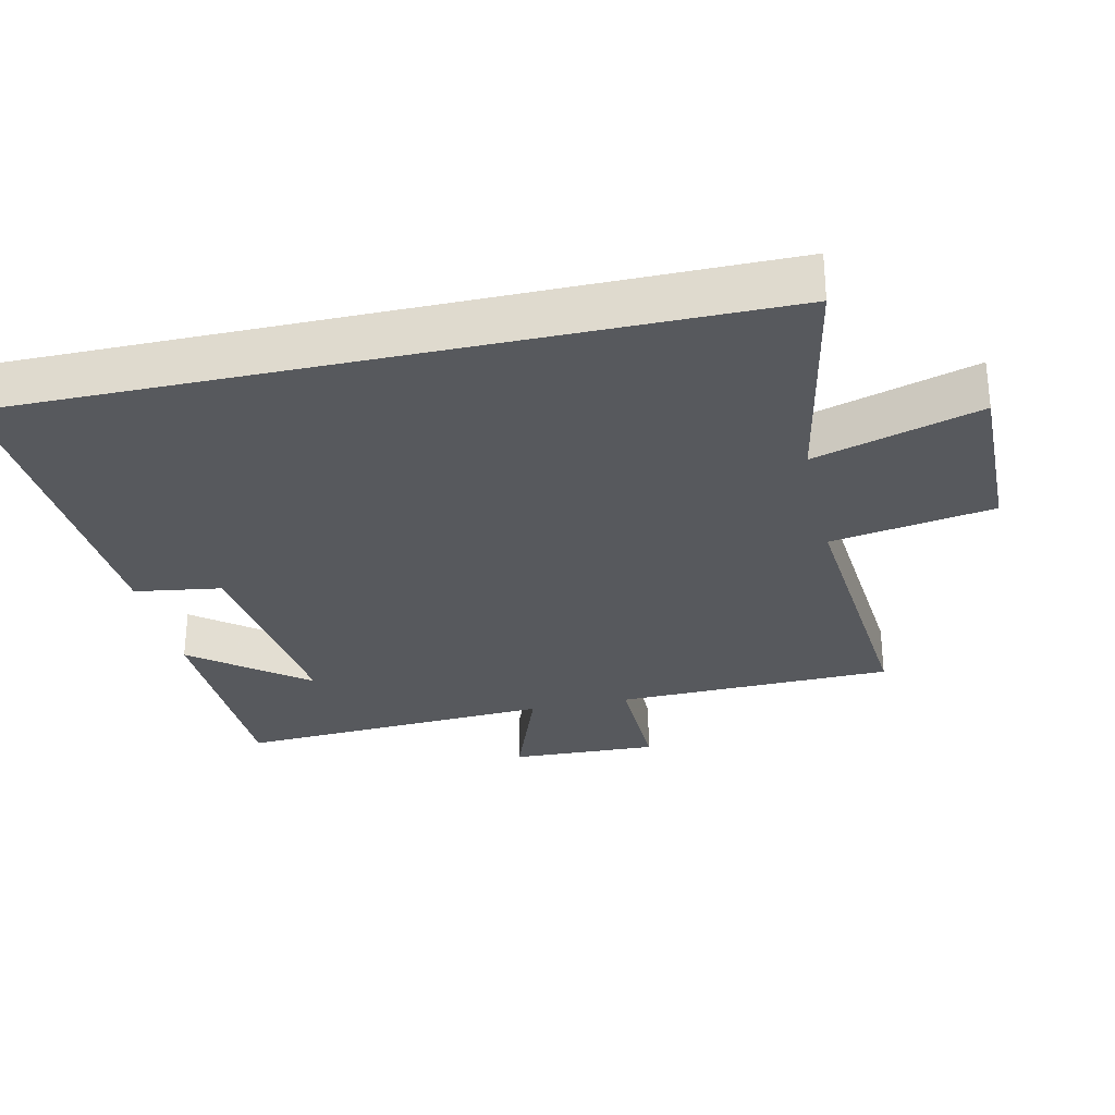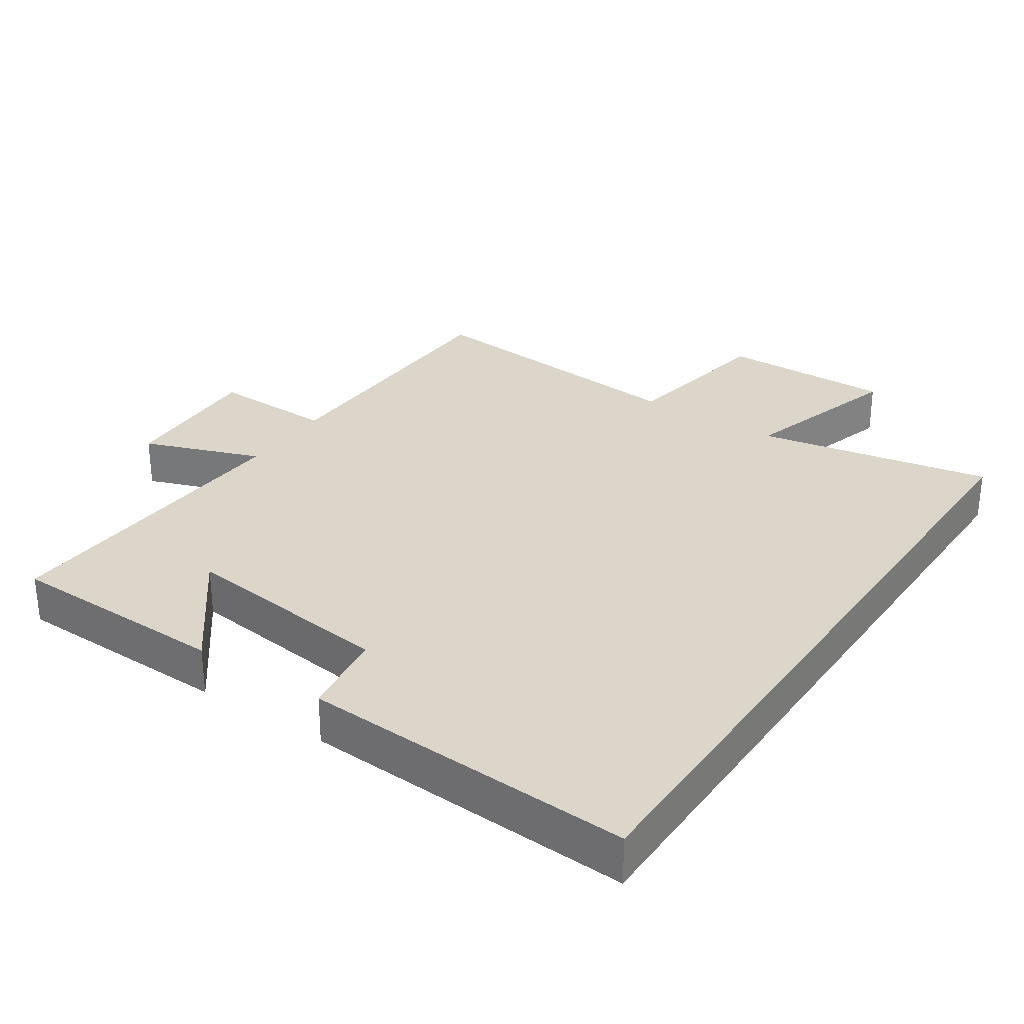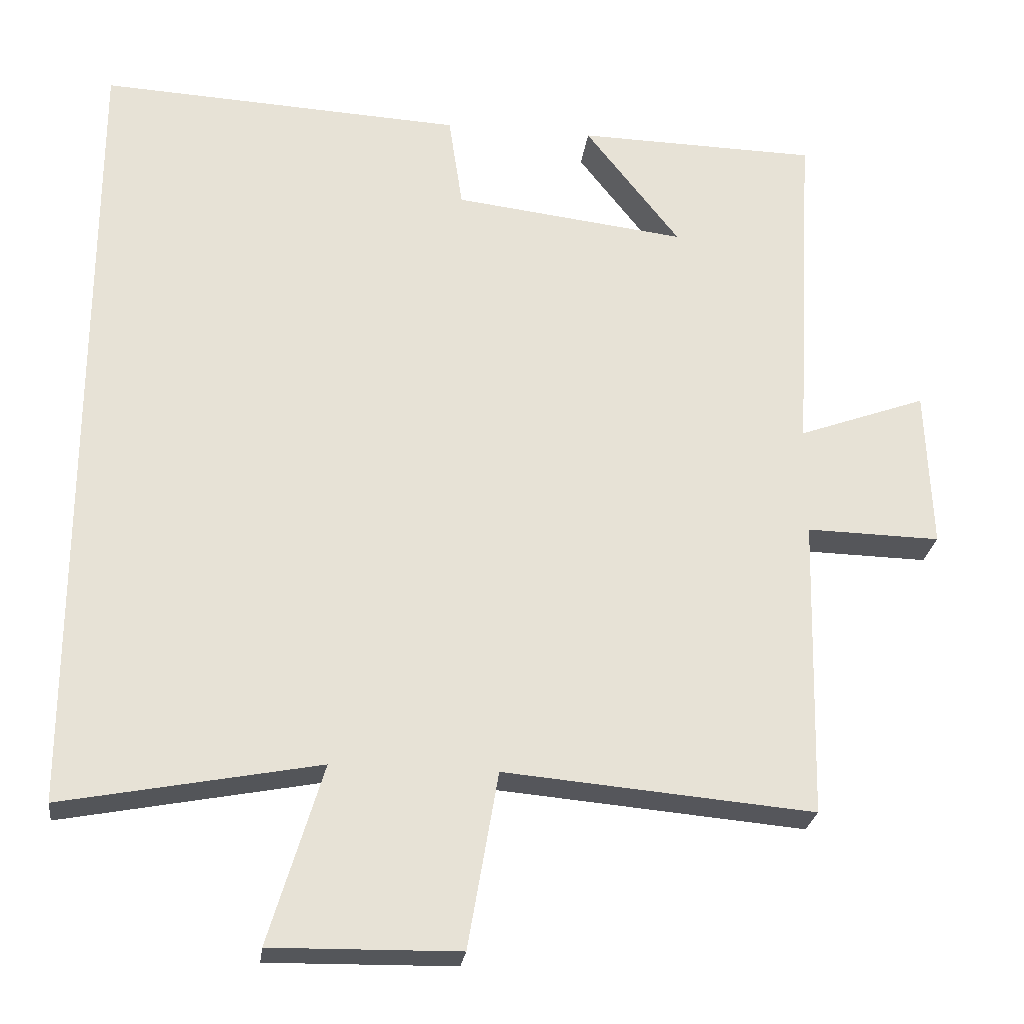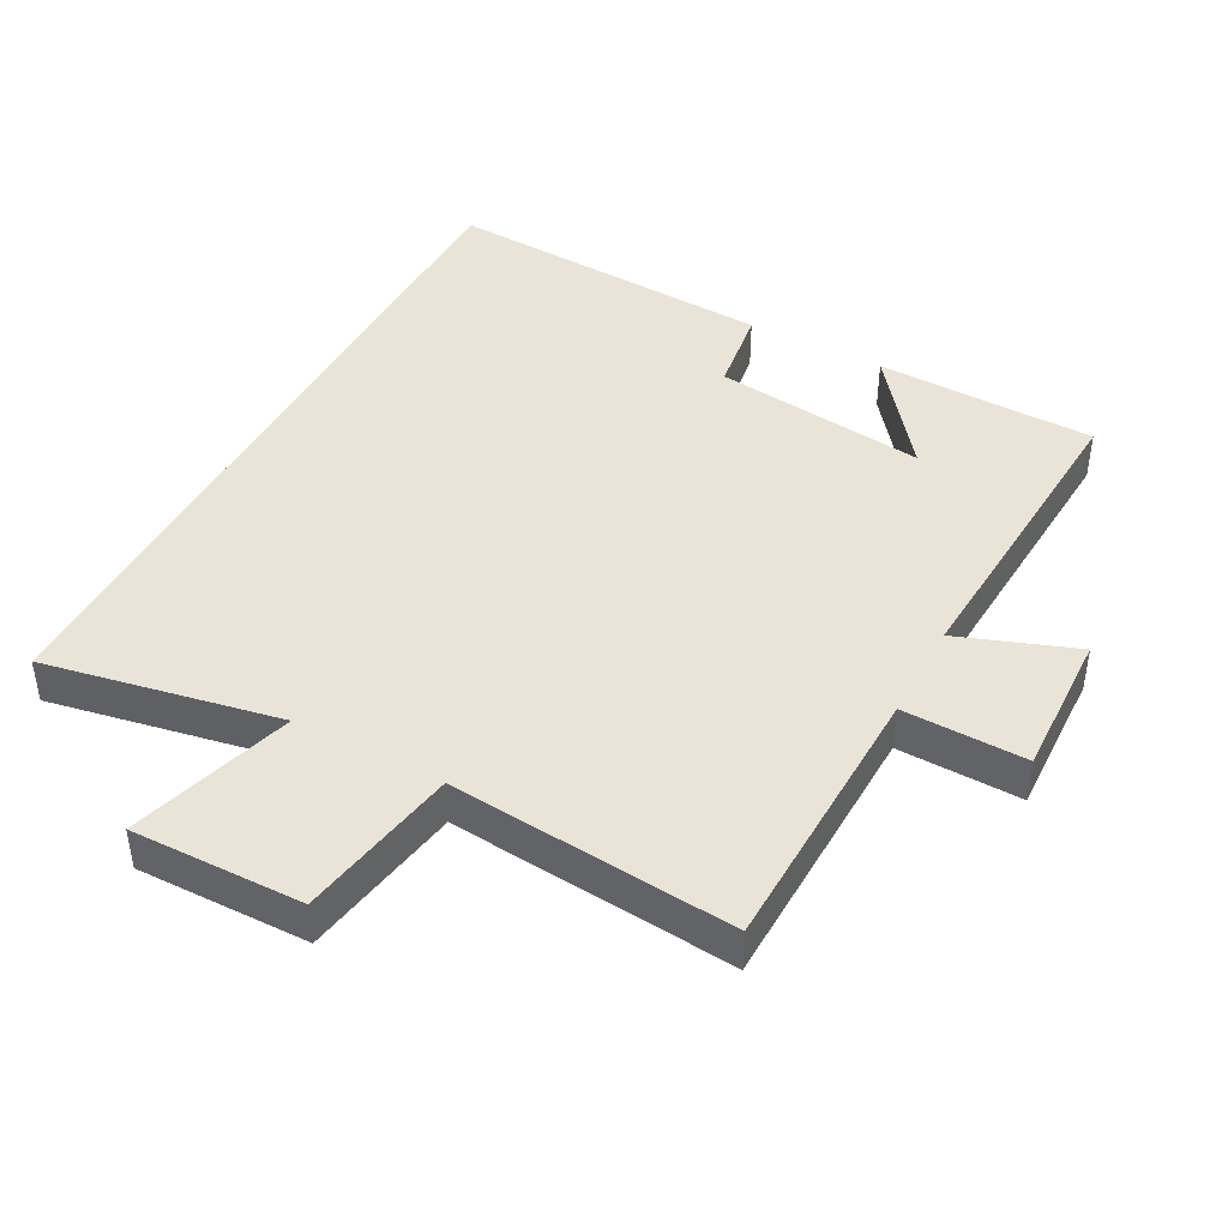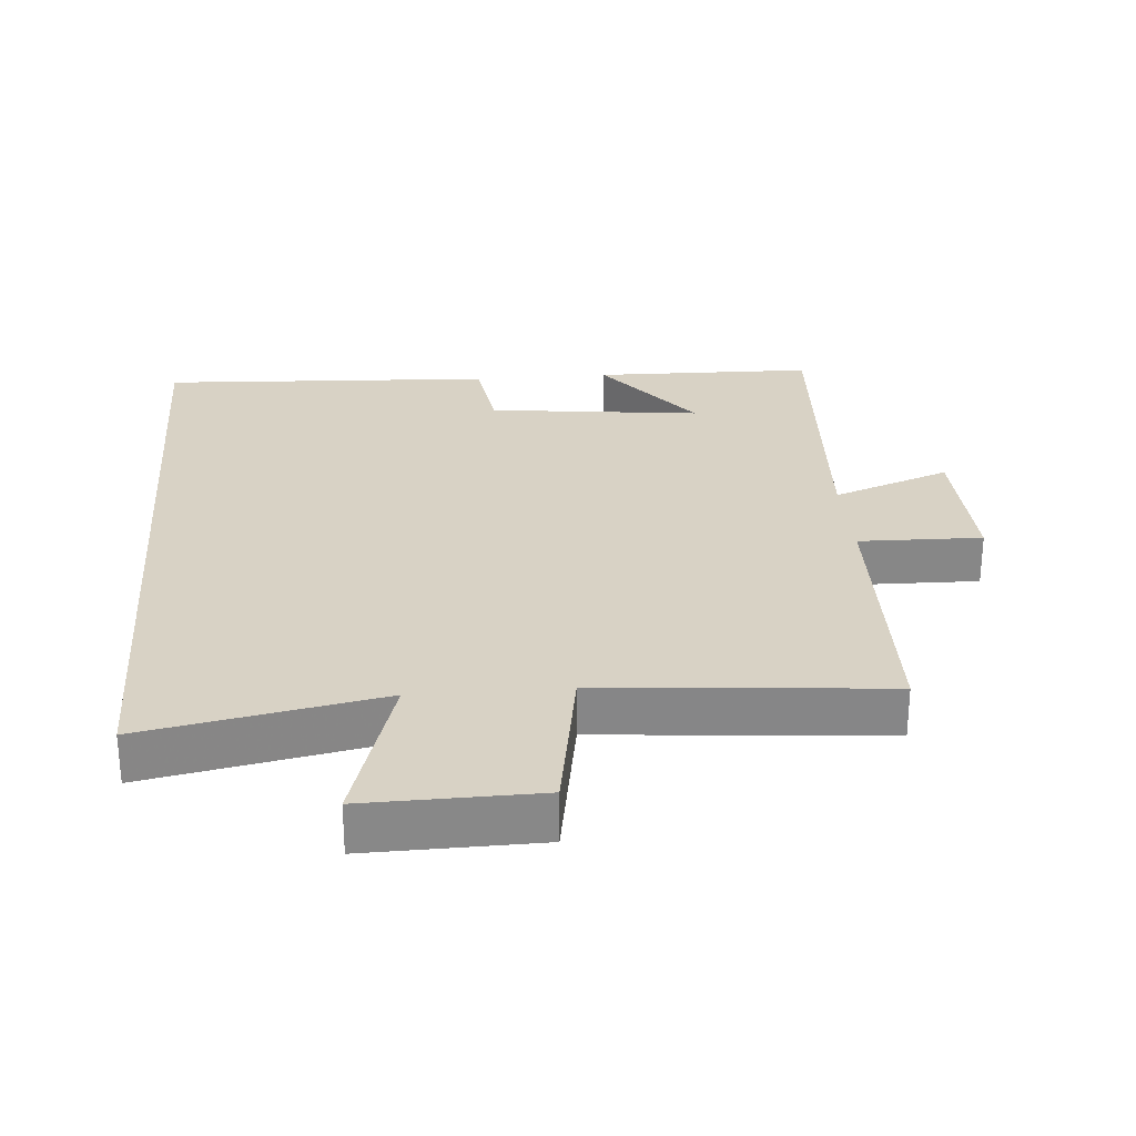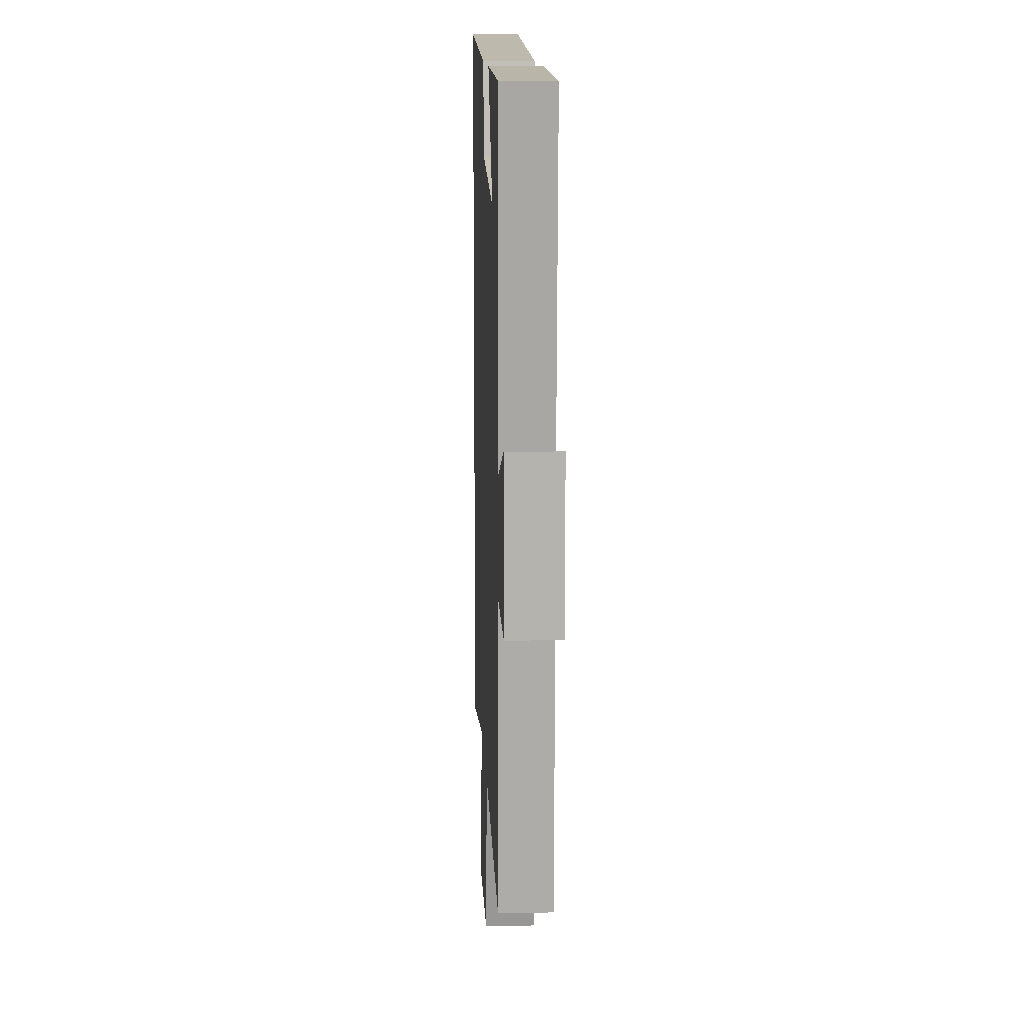
<metadata>
{"format":"obj","ext":"obj","renderer":"f3d","projection":"perspective","resolution":1024,"background":"white","views":[{"elev":-29.6,"azim":102.6,"up":"+Y"},{"elev":30.0,"azim":33.9,"up":"+Y"},{"elev":-25.8,"azim":172.7,"up":"+Z"},{"elev":43.2,"azim":-151.8,"up":"+Y"},{"elev":27.7,"azim":175.3,"up":"+Y"},{"elev":12.2,"azim":-92.5,"up":"+Z"}]}
</metadata>
<code>
v 0.5 0.07 -0.567
v 0.152 0.07 -0.5
v 0.225 0.07 -0.743
v -0.029 0.07 -0.739
v -0.07 0.07 -0.5
v -0.49 0.07 -0.537
v -0.5 0.07 -0.127
v -0.682 0.07 -0.131
v -0.674 0.07 0.087
v -0.5 0.07 0.023
v -0.527 0.07 0.493
v -0.2 0.07 0.5
v -0.329 0.07 0.334
v -0.013 0.07 0.372
v 0.006 0.07 0.5
v 0.5 0.07 0.526
v 0.5 0 -0.567
v 0.152 0 -0.5
v 0.225 0 -0.743
v -0.029 0 -0.739
v -0.07 0 -0.5
v -0.49 0 -0.537
v -0.5 0 -0.127
v -0.682 0 -0.131
v -0.674 0 0.087
v -0.5 0 0.023
v -0.527 0 0.493
v -0.2 0 0.5
v -0.329 0 0.334
v -0.013 0 0.372
v 0.006 0 0.5
v 0.5 0 0.526
f 16 1 2
f 15 16 2
f 14 15 2
f 13 14 2
f 11 12 13
f 13 2 3
f 11 13 3
f 10 11 3
f 7 8 9 10
f 5 6 7 10
f 5 10 3
f 3 4 5
f 18 17 32
f 18 32 31
f 18 31 30
f 18 30 29
f 29 28 27
f 19 18 29
f 19 29 27
f 19 27 26
f 26 25 24 23
f 26 23 22 21
f 19 26 21
f 21 20 19
f 1 17 18 2
f 2 18 19 3
f 3 19 20 4
f 4 20 21 5
f 5 21 22 6
f 6 22 23 7
f 7 23 24 8
f 8 24 25 9
f 9 25 26 10
f 10 26 27 11
f 11 27 28 12
f 12 28 29 13
f 13 29 30 14
f 14 30 31 15
f 15 31 32 16
f 16 32 17 1

</code>
